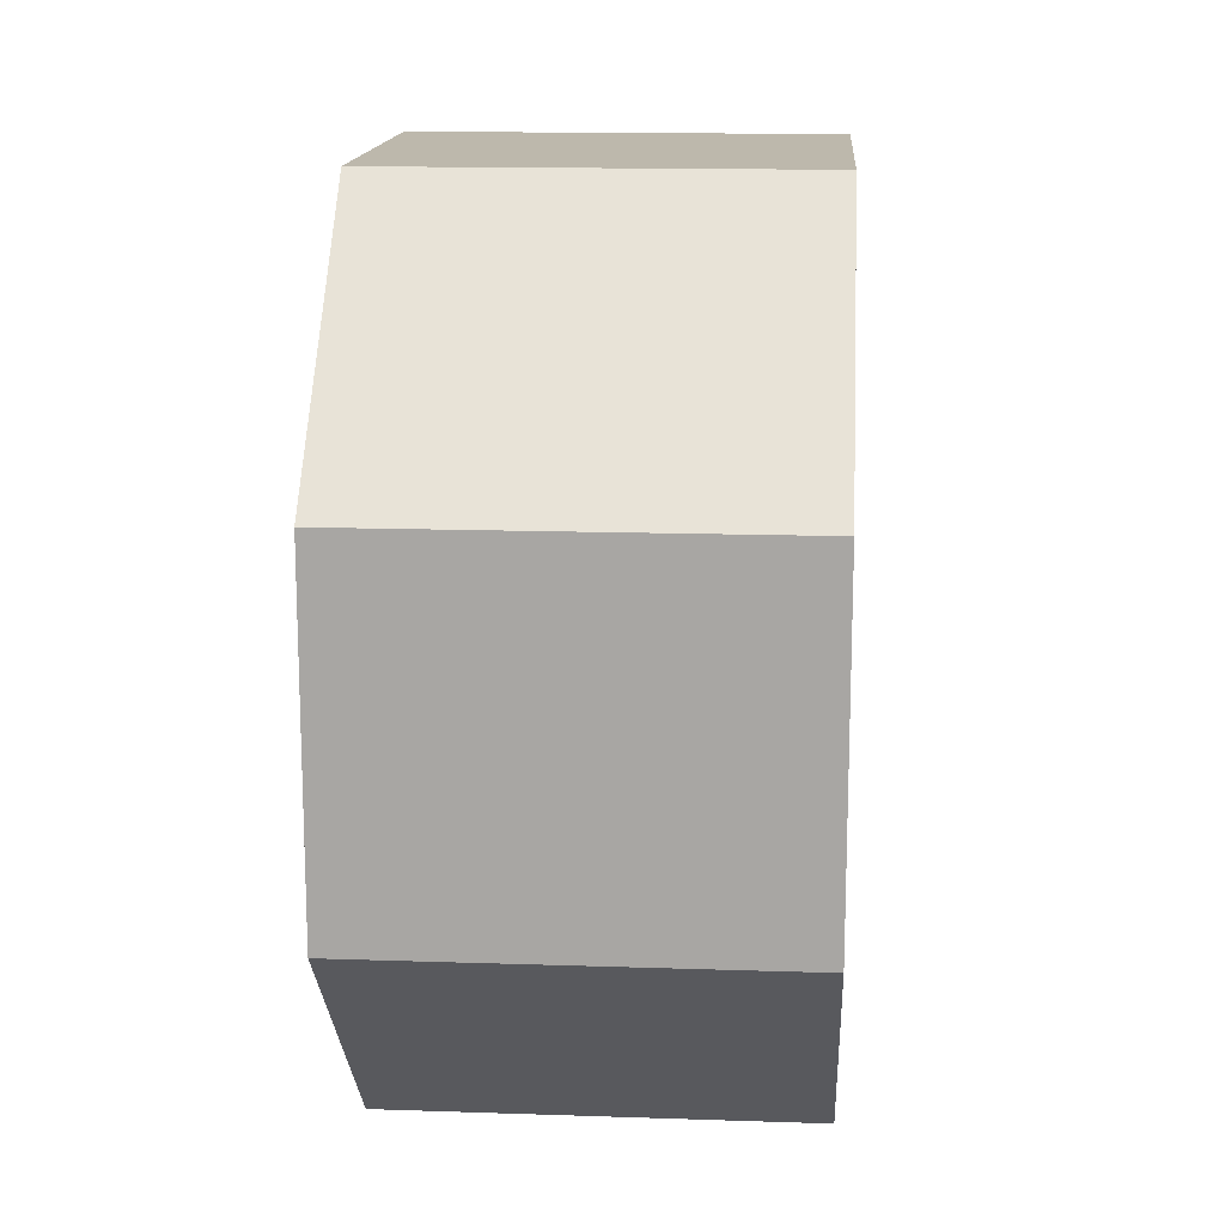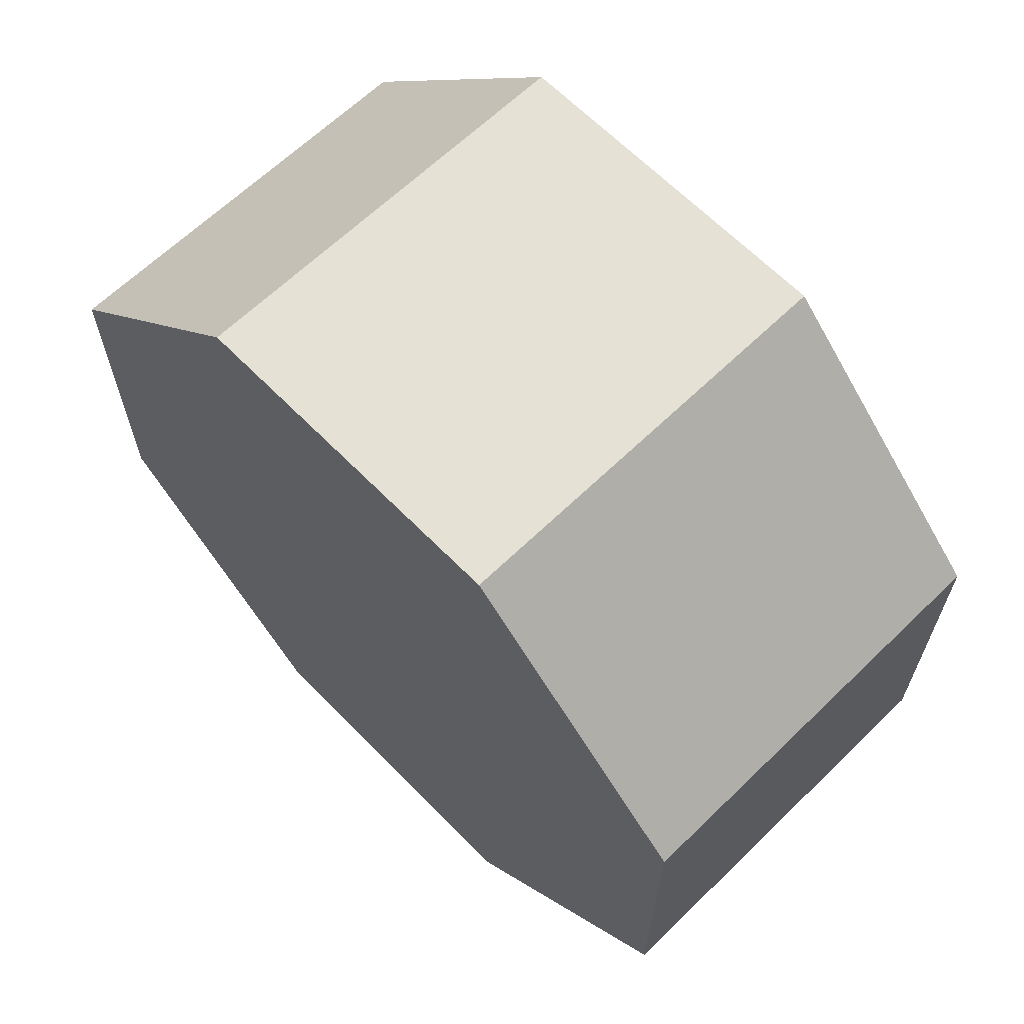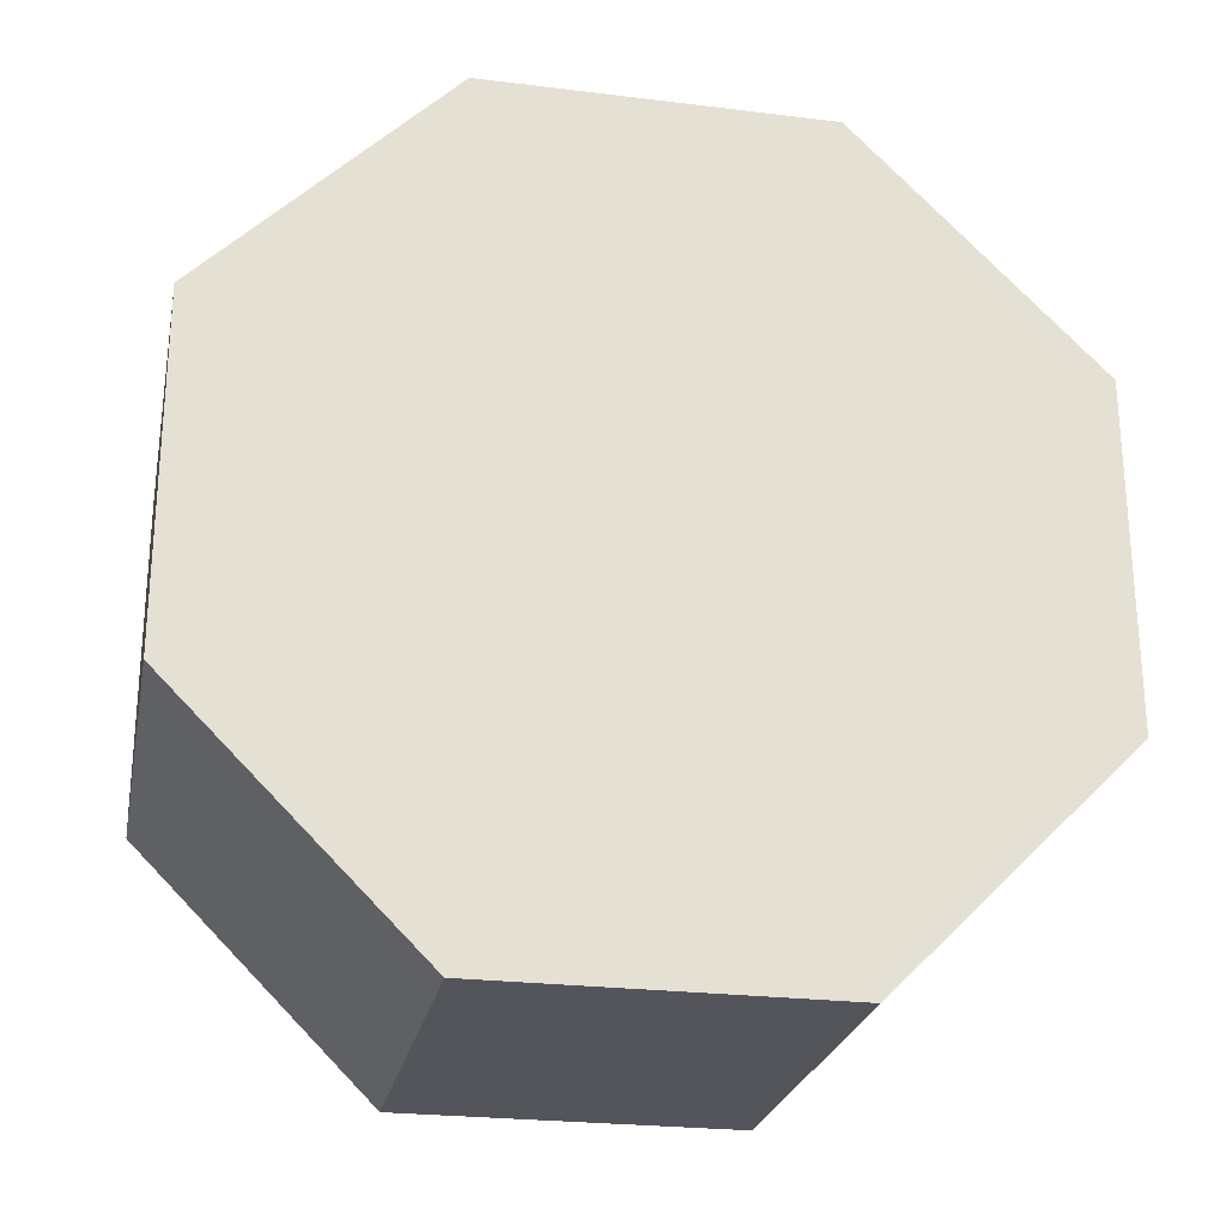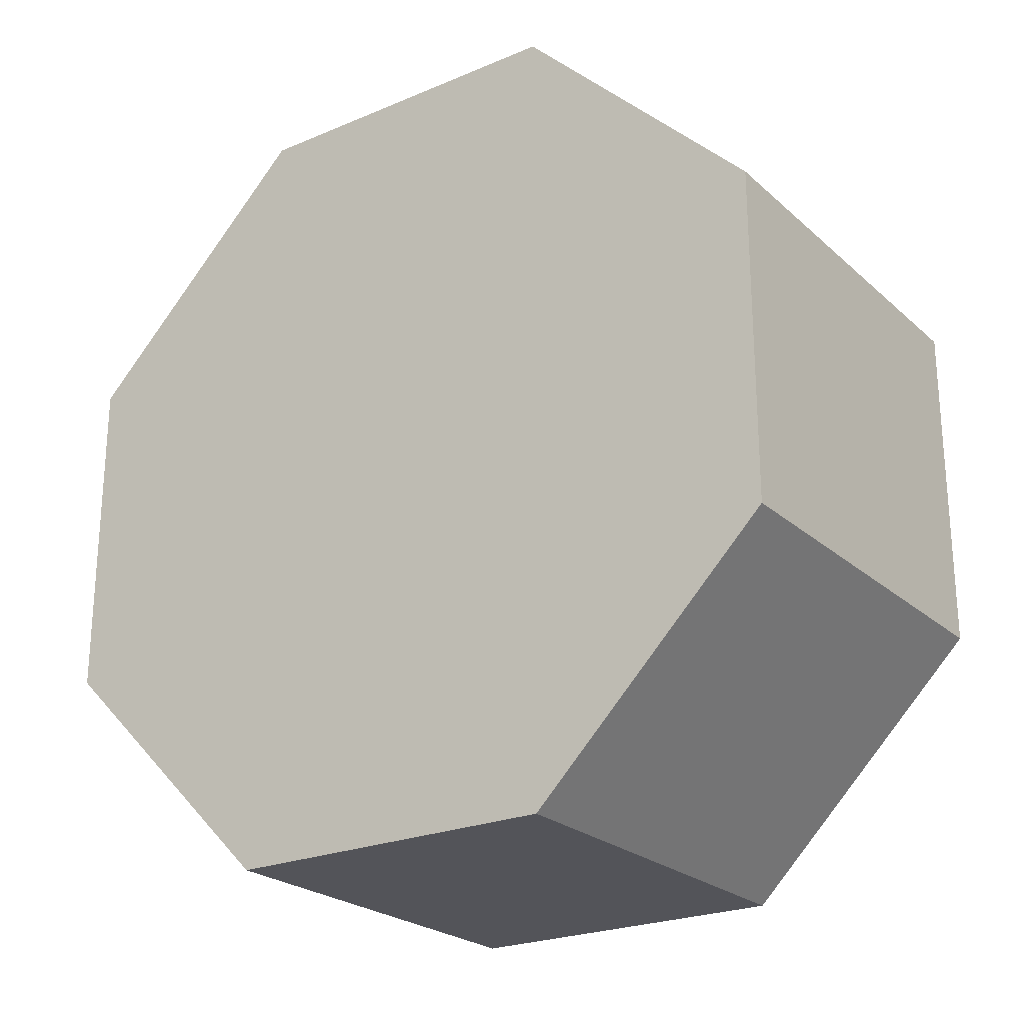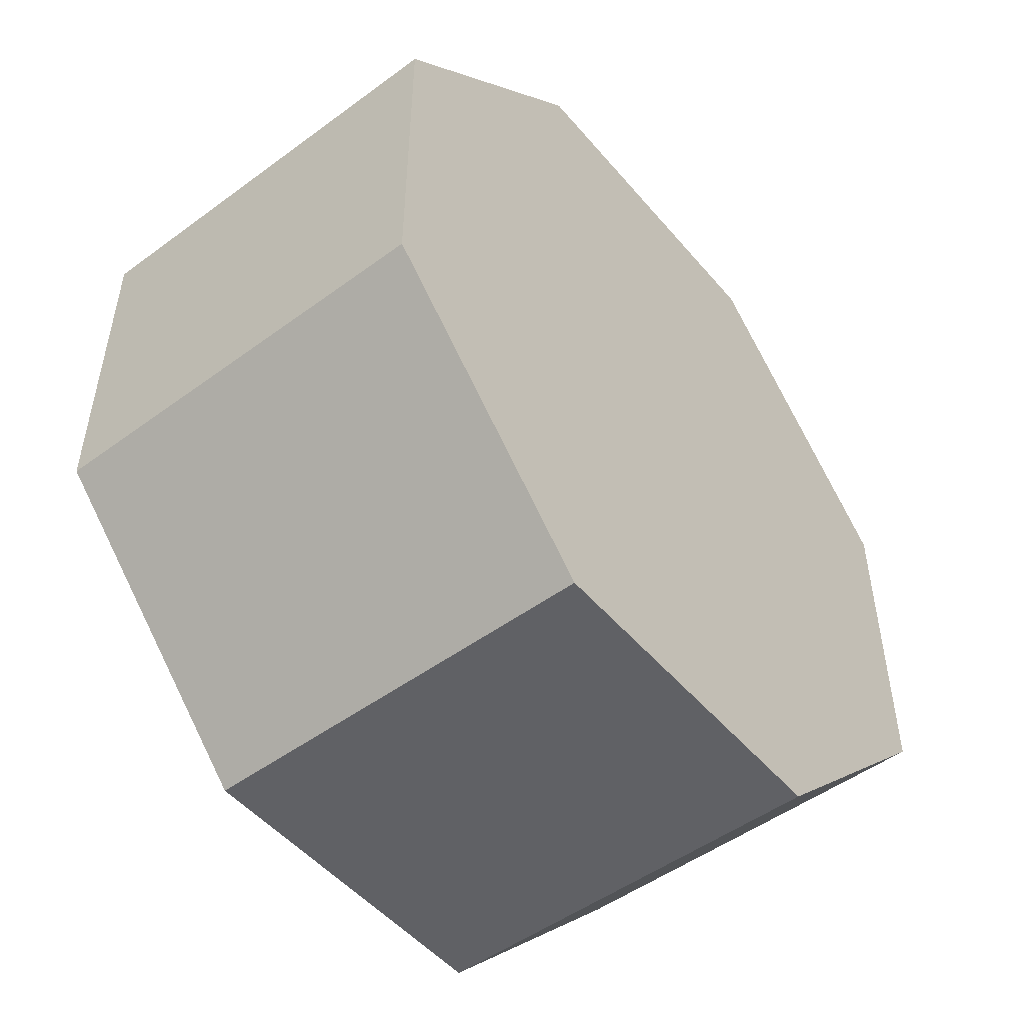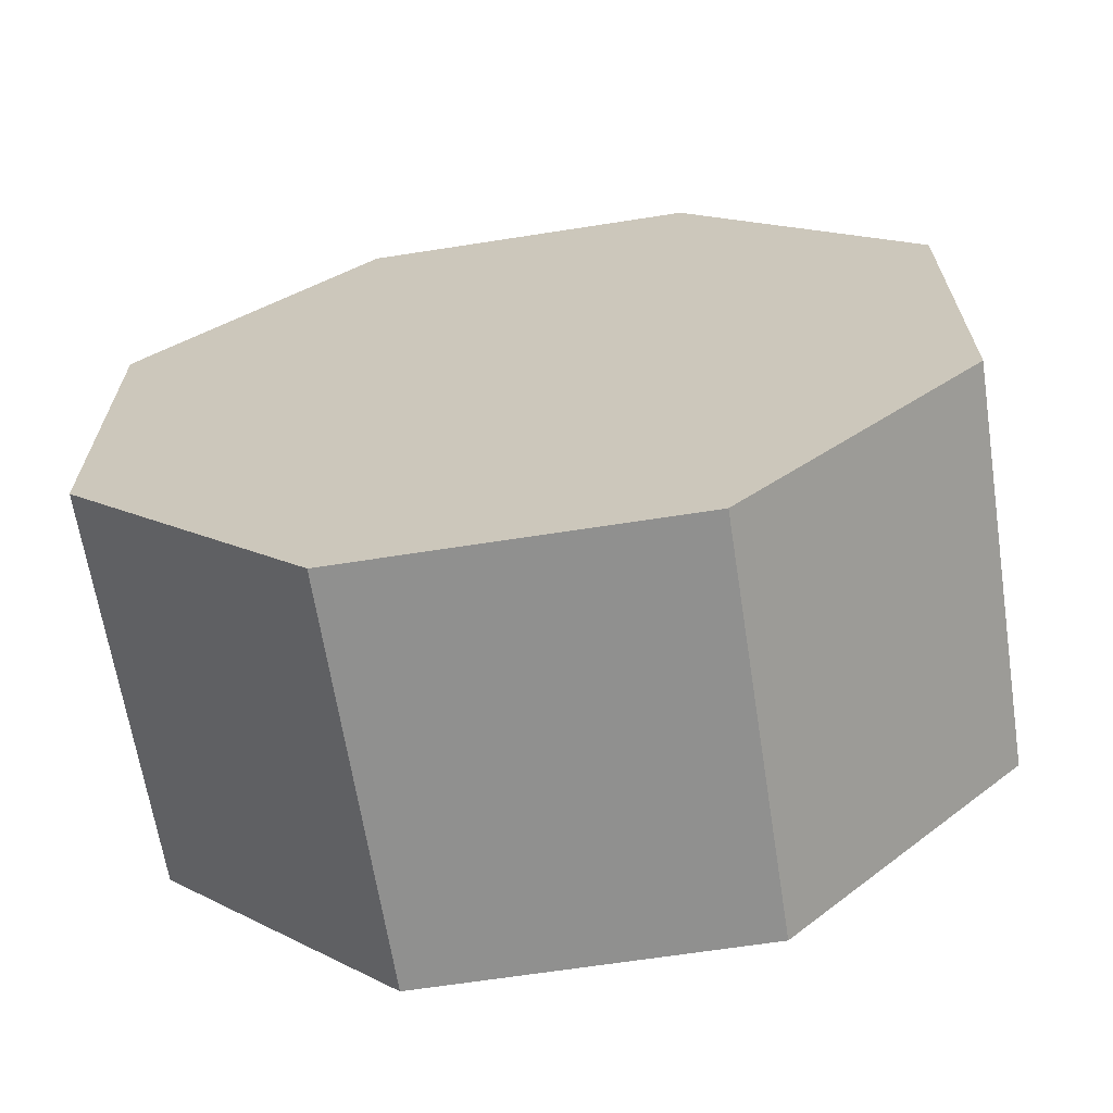
<metadata>
{"format":"obj","ext":"obj","renderer":"f3d","projection":"perspective","resolution":1024,"background":"white","views":[{"elev":14.9,"azim":-175.9,"up":"+Y"},{"elev":64.5,"azim":-44.3,"up":"+Y"},{"elev":-24.9,"azim":-101.3,"up":"+Z"},{"elev":-23.9,"azim":-55.0,"up":"+Z"},{"elev":-50.4,"azim":-141.2,"up":"+Y"},{"elev":-65.5,"azim":98.9,"up":"+Z"}]}
</metadata>
<code>
o Boiler
v 1 0.9142 -0.5
v 1 0.08579 -0.5
v 1 -0.5 0.08579
v 1 -0.5 0.9142
v 1 0.08579 1.5
v 1 0.9142 1.5
v 1 1.5 0.9142
v 1 1.5 0.08579
v 0 0.9142 -0.5
v 0 0.08579 -0.5
v 0 -0.5 0.08579
v 0 -0.5 0.9142
v 0 0.08579 1.5
v 0 0.9142 1.5
v 0 1.5 0.9142
v 0 1.5 0.08579
f 7 5 3
f 3 2 1
f 1 8 7
f 7 6 5
f 5 4 3
f 3 1 7
f 12 14 16
f 16 9 10
f 10 11 12
f 12 13 14
f 14 15 16
f 16 10 12
f 8 15 7
f 7 14 6
f 4 11 3
f 2 9 1
f 3 10 2
f 1 16 8
f 6 13 5
f 5 12 4
f 1 9 16
f 3 11 10
f 4 12 11
f 5 13 12
f 6 14 13
f 7 15 14
f 8 16 15
f 2 10 9

</code>
